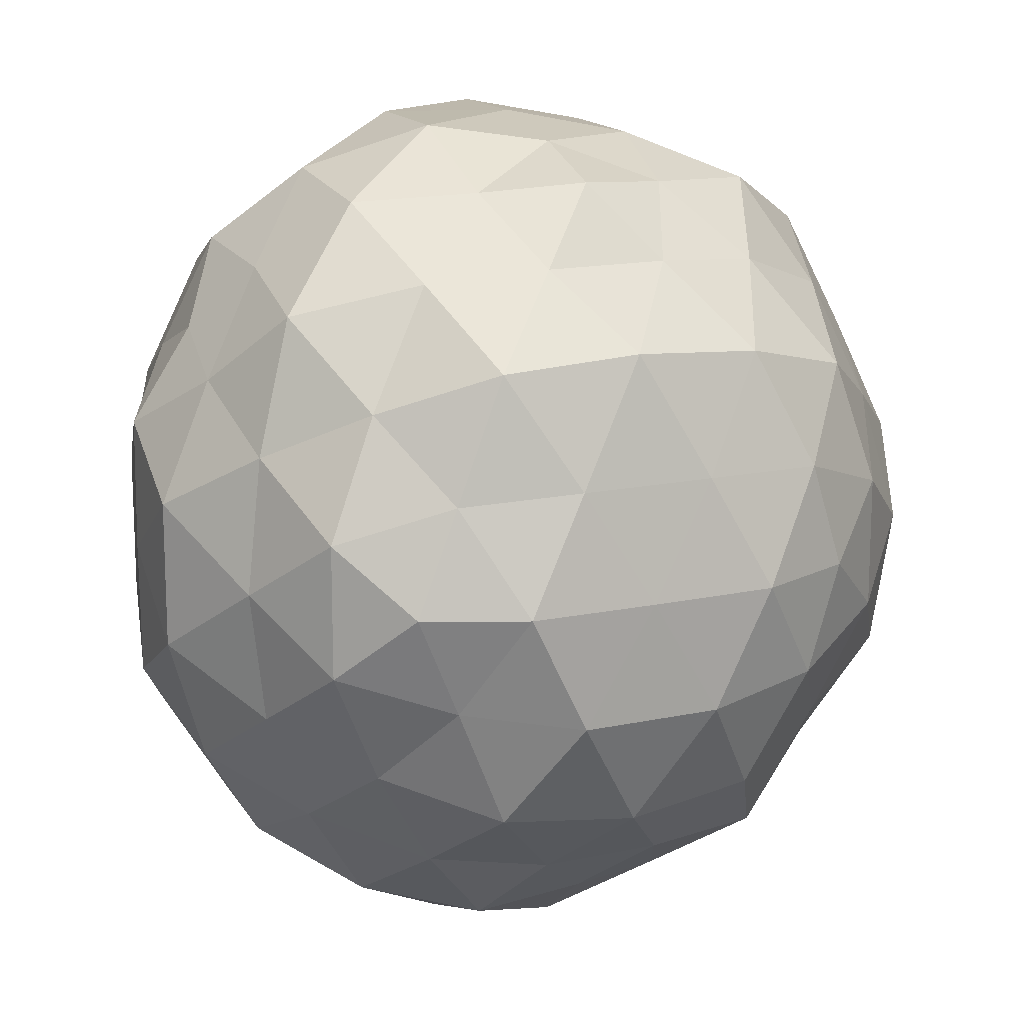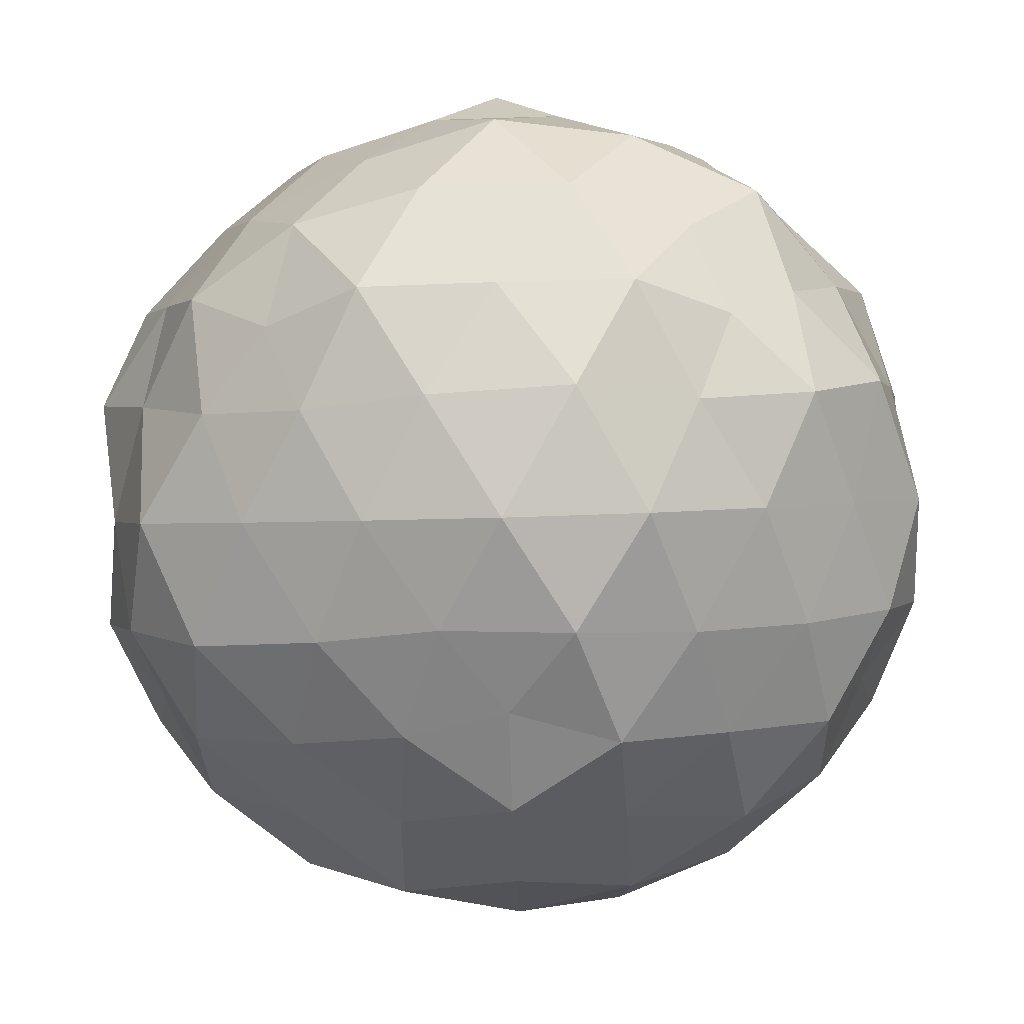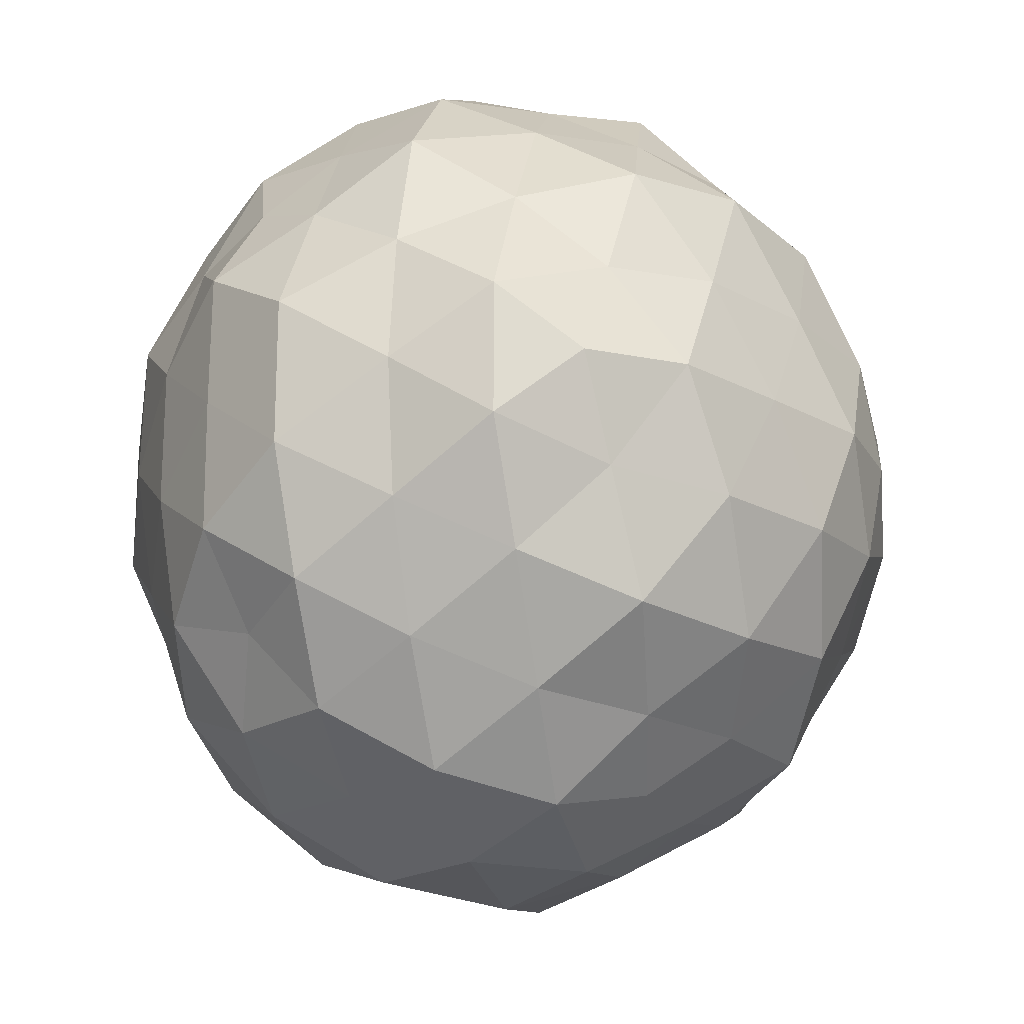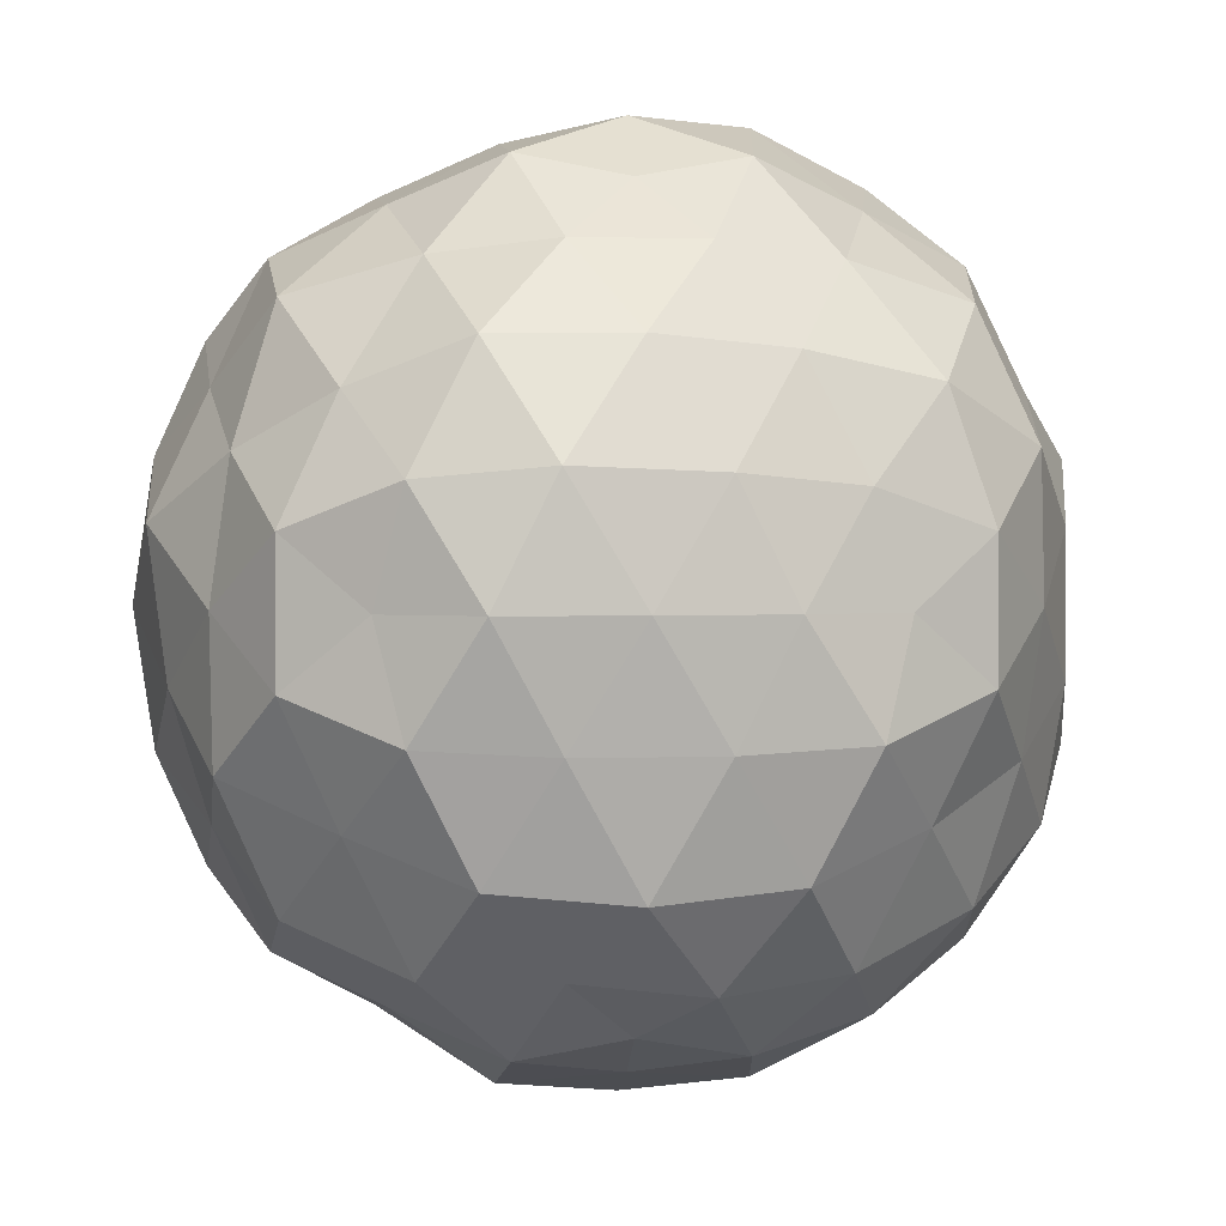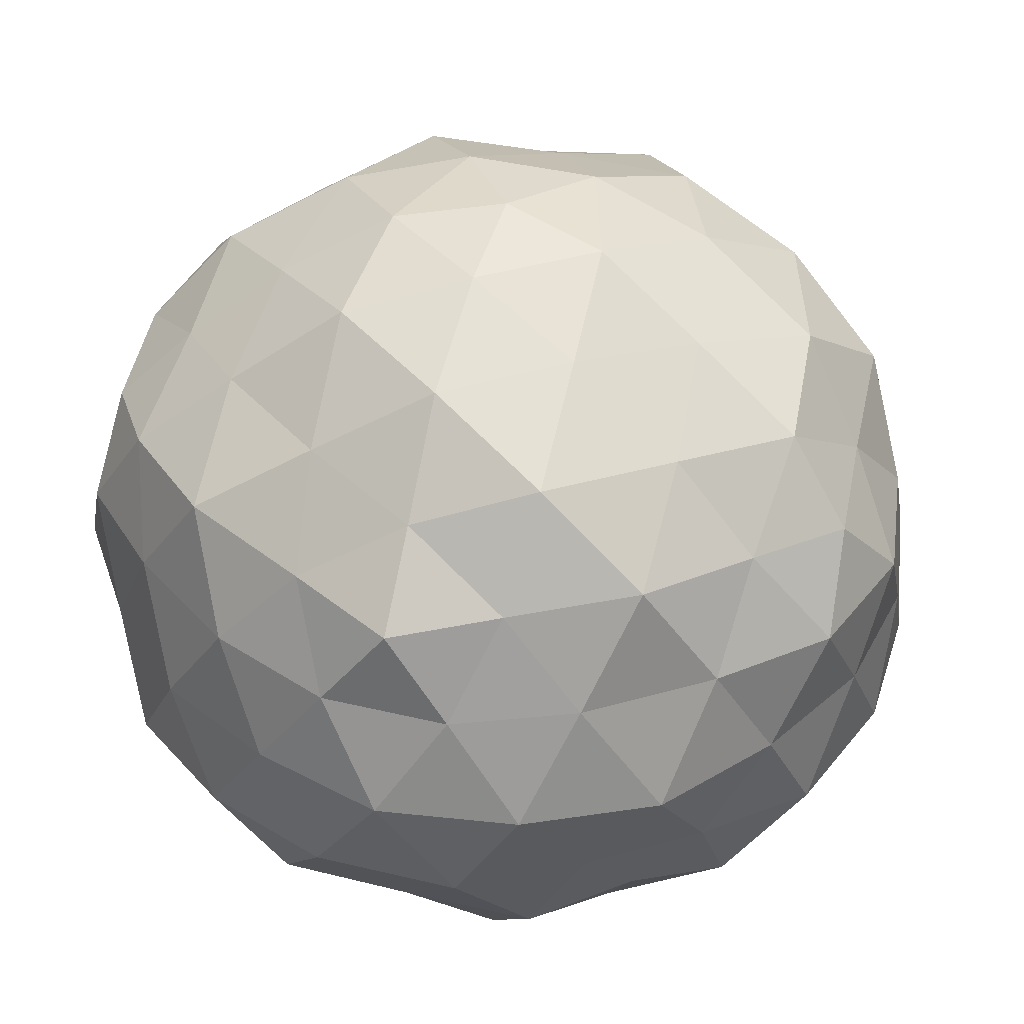
<metadata>
{"format":"obj","ext":"obj","renderer":"f3d","projection":"perspective","resolution":1024,"background":"white","views":[{"elev":15.1,"azim":-54.5,"up":"+Y"},{"elev":-60.2,"azim":-160.1,"up":"+Z"},{"elev":-19.6,"azim":-75.0,"up":"+Y"},{"elev":1.6,"azim":142.3,"up":"+Y"},{"elev":40.3,"azim":-145.5,"up":"+Z"}]}
</metadata>
<code>
o zerog_gib6_Icosphere.006
v 0.06004 0.006006 -0.1729
v -0.1263 0.0277 -0.1297
v 0.000369 0.1642 -0.08093
v 0.1636 0.0775 -0.02723
v 0.1378 -0.1126 -0.04279
v -0.04129 -0.1434 -0.1061
v -0.1378 0.1126 0.04268
v 0.04129 0.1434 0.106
v 0.1263 -0.0277 0.1296
v -0.000369 -0.1642 0.08082
v -0.1636 -0.0775 0.02712
v -0.06004 -0.006006 0.1728
f 1 2 3
f 2 1 6
f 1 3 4
f 1 4 5
f 1 5 6
f 2 6 11
f 3 2 7
f 4 3 8
f 5 4 9
f 6 5 10
f 2 11 7
f 3 7 8
f 4 8 9
f 5 9 10
f 6 10 11
f 7 11 12
f 8 7 12
f 9 8 12
f 10 9 12
f 11 10 12
o zerog_gib5_Icosphere.005
v 0.1109 0.1171 -0.2172
v -0.1705 0.08482 -0.1921
v -0.03275 0.2675 -0.02319
v 0.2188 0.1529 0.04354
v 0.2366 -0.1006 -0.08415
v -0.004059 -0.1427 -0.2298
v -0.2366 0.1006 0.08404
v 0.004059 0.1427 0.2297
v 0.1705 -0.08482 0.192
v 0.03275 -0.2675 0.02308
v -0.2188 -0.1529 -0.04365
v -0.1109 -0.1171 0.217
f 13 14 15
f 14 13 18
f 13 15 16
f 13 16 17
f 13 17 18
f 14 18 23
f 15 14 19
f 16 15 20
f 17 16 21
f 18 17 22
f 14 23 19
f 15 19 20
f 16 20 21
f 17 21 22
f 18 22 23
f 19 23 24
f 20 19 24
f 21 20 24
f 22 21 24
f 23 22 24
o zerog_gib4_Icosphere.004
v 0 0 -0.1905
v -0.1378 0.1001 -0.08522
v 0.05263 0.162 -0.08522
v 0.1703 0 -0.08522
v 0.05263 -0.162 -0.08522
v -0.1378 -0.1001 -0.08522
v -0.05263 0.162 0.08511
v 0.1378 0.1001 0.08511
v 0.1378 -0.1001 0.08511
v -0.05263 -0.162 0.08511
v -0.1703 0 0.08511
v 0 0 0.1904
f 25 26 27
f 26 25 30
f 25 27 28
f 25 28 29
f 25 29 30
f 26 30 35
f 27 26 31
f 28 27 32
f 29 28 33
f 30 29 34
f 26 35 31
f 27 31 32
f 28 32 33
f 29 33 34
f 30 34 35
f 31 35 36
f 32 31 36
f 33 32 36
f 34 33 36
f 35 34 36
o zerog_gib3_Icosphere.003
v -0.04452 -0.1552 -0.000241
v 0.06173 -0.09269 -0.117
v 0.1121 -0.1073 0.04449
v -0.01995 -0.06957 0.1443
v -0.1519 -0.03159 0.04449
v -0.1015 -0.04588 -0.117
v 0.1519 0.03159 -0.0446
v 0.1015 0.04588 0.1169
v -0.06173 0.09269 0.1169
v -0.1121 0.1073 -0.0446
v 0.01995 0.06957 -0.1444
v 0.04452 0.1552 0.000131
f 37 38 39
f 38 37 42
f 37 39 40
f 37 40 41
f 37 41 42
f 38 42 47
f 39 38 43
f 40 39 44
f 41 40 45
f 42 41 46
f 38 47 43
f 39 43 44
f 40 44 45
f 41 45 46
f 42 46 47
f 43 47 48
f 44 43 48
f 45 44 48
f 46 45 48
f 47 46 48
o zerog_gib2_Icosphere.002
v 0 0 -0.2484
v -0.1797 0.1306 -0.1111
v 0.06865 0.2113 -0.1111
v 0.2222 0 -0.1111
v 0.06865 -0.2113 -0.1111
v -0.1797 -0.1306 -0.1111
v -0.06865 0.2113 0.111
v 0.1797 0.1306 0.111
v 0.1797 -0.1306 0.111
v -0.06865 -0.2113 0.111
v -0.2222 0 0.111
v 0 0 0.2483
f 49 50 51
f 50 49 54
f 49 51 52
f 49 52 53
f 49 53 54
f 50 54 59
f 51 50 55
f 52 51 56
f 53 52 57
f 54 53 58
f 50 59 55
f 51 55 56
f 52 56 57
f 53 57 58
f 54 58 59
f 55 59 60
f 56 55 60
f 57 56 60
f 58 57 60
f 59 58 60
o zerog_gib1_Icosphere.001
v 0 0 -0.1301
v -0.09407 0.06834 -0.05819
v 0.03593 0.1106 -0.05819
v 0.1163 0 -0.05819
v 0.03593 -0.1106 -0.05819
v -0.09407 -0.06834 -0.05819
v -0.03593 0.1106 0.05808
v 0.09407 0.06834 0.05808
v 0.09407 -0.06834 0.05808
v -0.03593 -0.1106 0.05808
v -0.1163 0 0.05808
v 0 0 0.1299
f 61 62 63
f 62 61 66
f 61 63 64
f 61 64 65
f 61 65 66
f 62 66 71
f 63 62 67
f 64 63 68
f 65 64 69
f 66 65 70
f 62 71 67
f 63 67 68
f 64 68 69
f 65 69 70
f 66 70 71
f 67 71 72
f 68 67 72
f 69 68 72
f 70 69 72
f 71 70 72
o zerog_mut_mesh_Icosphere
v 0 0 -0.9207
v -0.7236 0.5257 -0.4118
v 0.2764 0.8506 -0.4118
v 0.8944 0 -0.4118
v 0.2764 -0.8506 -0.4118
v -0.7236 -0.5257 -0.4118
v -0.2884 0.8876 0.4296
v 0.7551 0.5486 0.4296
v 0.7551 -0.5486 0.4296
v -0.2764 -0.8506 0.4117
v -0.9333 0 0.4296
v 0 0 0.9606
v 0.2328 0.7166 -0.6054
v 0.1625 0.5 -0.7832
v 0.07761 0.2389 -0.8912
v -0.212 0.154 -0.93
v -0.4438 0.3224 -0.8173
v -0.6095 0.4429 -0.6054
v -0.5551 0.7114 -0.4826
v -0.2629 0.809 -0.4841
v 0.03093 0.9018 -0.4826
v -0.8481 -0.3081 -0.4826
v -0.8506 0 -0.4841
v -0.8481 0.3081 -0.4826
v -0.212 -0.154 -0.93
v -0.4253 -0.309 -0.7832
v -0.636 -0.4621 -0.6317
v 0.7862 0 -0.6317
v 0.5257 0 -0.7832
v 0.2511 0 -0.8912
v 0.484 0.7166 -0.4625
v 0.7181 0.5217 -0.5051
v 0.8672 0.2492 -0.4826
v 0.2429 -0.7477 -0.6317
v 0.1695 -0.5217 -0.8173
v 0.08098 -0.2492 -0.93
v 0.8672 -0.2492 -0.4826
v 0.7181 -0.5217 -0.5051
v 0.484 -0.7166 -0.4625
v 0.03093 -0.9018 -0.4826
v -0.2743 -0.8442 -0.5051
v -0.5551 -0.7114 -0.4826
v -0.9982 0.154 0.2412
v -0.9511 0.309 -5.5e-05
v -0.8607 0.4429 -0.2313
v -0.8981 -0.4621 -0.2413
v -0.9511 -0.309 -5.5e-05
v -0.9982 -0.154 0.2412
v -0.1552 0.9554 0.2312
v 0 1 -5.5e-05
v 0.162 0.997 -0.2413
v -0.6872 0.6817 -0.2313
v -0.6133 0.8442 -5.5e-05
v -0.436 0.8642 0.2312
v 0.8607 0.4429 0.2312
v 0.9511 0.309 -5.5e-05
v 0.9982 0.154 -0.2413
v 0.455 0.9018 -0.2413
v 0.5878 0.809 -5.5e-05
v 0.717 0.7114 0.2412
v 0.717 -0.7114 0.2412
v 0.5878 -0.809 -5.5e-05
v 0.455 -0.9018 -0.2413
v 0.9982 -0.154 -0.2413
v 0.9924 -0.3224 -5.5e-05
v 0.8607 -0.4429 0.2312
v -0.455 -0.9018 0.2412
v -0.6133 -0.8442 -5.5e-05
v -0.717 -0.7114 -0.2413
v 0.1552 -0.9554 -0.2313
v 0 -1.043 -5.5e-05
v -0.162 -0.997 0.2412
v -0.8311 0.2389 0.4624
v -0.7181 0.5217 0.505
v -0.484 0.7166 0.4624
v -0.02964 0.8642 0.4624
v 0.2743 0.8442 0.505
v 0.5551 0.7114 0.4825
v 0.8481 0.3081 0.4825
v 0.8876 0 0.505
v 0.8481 -0.3081 0.4825
v 0.5551 -0.7114 0.4825
v 0.2629 -0.809 0.484
v -0.02964 -0.8642 0.4624
v -0.484 -0.7166 0.4624
v -0.7181 -0.5217 0.505
v -0.8311 -0.2389 0.4624
v -0.08098 0.2492 0.9298
v -0.1695 0.5217 0.8172
v -0.2328 0.7166 0.6053
v -0.7862 0 0.6316
v -0.5257 0 0.7831
v -0.2621 0 0.9298
v 0.212 0.154 0.9298
v 0.4253 0.309 0.7831
v 0.6095 0.4429 0.6053
v 0.212 -0.154 0.9298
v 0.4438 -0.3224 0.8172
v 0.636 -0.4621 0.6316
v -0.08098 -0.2492 0.9298
v -0.1695 -0.5217 0.8172
v -0.2328 -0.7166 0.6053
v -0.05279 0.6882 -0.6663
v -0.1442 0.4438 -0.8593
v -0.3775 0.6133 -0.6952
v -0.6708 -0.1625 -0.6663
v -0.6708 0.1625 -0.6663
v -0.4472 1e-06 -0.8235
v 0.6659 0.2743 -0.6952
v 0.3618 0.2629 -0.8235
v 0.4472 0.5257 -0.6663
v 0.4667 -0.5486 -0.6952
v 0.3618 -0.2629 -0.8235
v 0.6382 -0.2629 -0.6663
v -0.3775 -0.6133 -0.6952
v -0.1382 -0.4253 -0.8235
v -0.05508 -0.7181 -0.6952
v -1 0 -5.5e-05
v -0.9884 0.1695 -0.2656
v -0.9884 -0.1695 -0.2656
v -0.3225 0.9924 -5.5e-05
v -0.1442 0.9924 -0.2656
v -0.4667 0.8876 -0.2656
v 0.8442 0.6133 -5.5e-05
v 0.8618 0.4253 -0.2545
v 0.6708 0.6882 -0.2545
v 0.8442 -0.6133 -5.5e-05
v 0.7 -0.7181 -0.2656
v 0.8618 -0.4253 -0.2545
v -0.3225 -0.9924 -5.5e-05
v -0.4472 -0.8506 -0.2545
v -0.1442 -0.9924 -0.2656
v -0.6708 0.6882 0.2544
v -0.8442 0.6133 -5.7e-05
v -0.8618 0.4253 0.2544
v 0.4472 0.8506 0.2544
v 0.309 0.9511 -5.5e-05
v 0.1382 0.9511 0.2544
v 0.9472 -0.1625 0.2544
v 1 0 -5.4e-05
v 0.9884 0.1695 0.2655
v 0.1382 -0.9511 0.2544
v 0.3225 -0.9924 -5.5e-05
v 0.4472 -0.8506 0.2544
v -0.8618 -0.4253 0.2544
v -0.809 -0.5878 -5.5e-05
v -0.6708 -0.6882 0.2544
v -0.3618 0.2629 0.8234
v -0.4667 0.5486 0.6951
v -0.6382 0.2629 0.6661
v 0.1442 0.4438 0.8592
v 0.3618 0.5878 0.6661
v 0.05279 0.6882 0.6661
v 0.4667 0 0.8592
v 0.6708 -0.1625 0.6661
v 0.7 0.1695 0.6951
v 0.1382 -0.4253 0.8234
v 0.05509 -0.7181 0.6951
v 0.3618 -0.5878 0.6661
v -0.3775 -0.2743 0.8592
v -0.6659 -0.2743 0.6951
v -0.4667 -0.5486 0.6951
f 73 88 87
f 74 90 96
f 73 87 102
f 73 102 108
f 73 108 97
f 74 96 117
f 75 93 123
f 76 105 129
f 77 111 135
f 78 114 141
f 74 117 124
f 75 123 130
f 76 129 136
f 77 135 142
f 78 141 118
f 79 147 162
f 80 150 168
f 81 153 171
f 82 156 174
f 83 159 163
f 85 93 75
f 86 175 85
f 87 176 86
f 85 175 93
f 175 92 93
f 86 176 175
f 176 177 175
f 175 177 92
f 177 91 92
f 87 88 176
f 88 89 176
f 176 89 177
f 89 90 177
f 177 90 91
f 90 74 91
f 94 99 78
f 95 178 94
f 96 179 95
f 94 178 99
f 178 98 99
f 95 179 178
f 179 180 178
f 178 180 98
f 180 97 98
f 96 90 179
f 90 89 179
f 179 89 180
f 89 88 180
f 180 88 97
f 88 73 97
f 100 105 76
f 101 181 100
f 102 182 101
f 100 181 105
f 181 104 105
f 101 182 181
f 182 183 181
f 181 183 104
f 183 103 104
f 102 87 182
f 87 86 182
f 182 86 183
f 86 85 183
f 183 85 103
f 85 75 103
f 106 111 77
f 107 184 106
f 108 185 107
f 106 184 111
f 184 110 111
f 107 185 184
f 185 186 184
f 184 186 110
f 186 109 110
f 108 102 185
f 102 101 185
f 185 101 186
f 101 100 186
f 186 100 109
f 100 76 109
f 99 114 78
f 98 187 99
f 97 188 98
f 99 187 114
f 187 113 114
f 98 188 187
f 188 189 187
f 187 189 113
f 189 112 113
f 97 108 188
f 108 107 188
f 188 107 189
f 107 106 189
f 189 106 112
f 106 77 112
f 115 120 83
f 116 190 115
f 117 191 116
f 115 190 120
f 190 119 120
f 116 191 190
f 191 192 190
f 190 192 119
f 192 118 119
f 117 96 191
f 96 95 191
f 191 95 192
f 95 94 192
f 192 94 118
f 94 78 118
f 121 126 79
f 122 193 121
f 123 194 122
f 121 193 126
f 193 125 126
f 122 194 193
f 194 195 193
f 193 195 125
f 195 124 125
f 123 93 194
f 93 92 194
f 194 92 195
f 92 91 195
f 195 91 124
f 91 74 124
f 127 132 80
f 128 196 127
f 129 197 128
f 127 196 132
f 196 131 132
f 128 197 196
f 197 198 196
f 196 198 131
f 198 130 131
f 129 105 197
f 105 104 197
f 197 104 198
f 104 103 198
f 198 103 130
f 103 75 130
f 133 138 81
f 134 199 133
f 135 200 134
f 133 199 138
f 199 137 138
f 134 200 199
f 200 201 199
f 199 201 137
f 201 136 137
f 135 111 200
f 111 110 200
f 200 110 201
f 110 109 201
f 201 109 136
f 109 76 136
f 139 144 82
f 140 202 139
f 141 203 140
f 139 202 144
f 202 143 144
f 140 203 202
f 203 204 202
f 202 204 143
f 204 142 143
f 141 114 203
f 114 113 203
f 203 113 204
f 113 112 204
f 204 112 142
f 112 77 142
f 126 147 79
f 125 205 126
f 124 206 125
f 126 205 147
f 205 146 147
f 125 206 205
f 206 207 205
f 205 207 146
f 207 145 146
f 124 117 206
f 117 116 206
f 206 116 207
f 116 115 207
f 207 115 145
f 115 83 145
f 132 150 80
f 131 208 132
f 130 209 131
f 132 208 150
f 208 149 150
f 131 209 208
f 209 210 208
f 208 210 149
f 210 148 149
f 130 123 209
f 123 122 209
f 209 122 210
f 122 121 210
f 210 121 148
f 121 79 148
f 138 153 81
f 137 211 138
f 136 212 137
f 138 211 153
f 211 152 153
f 137 212 211
f 212 213 211
f 211 213 152
f 213 151 152
f 136 129 212
f 129 128 212
f 212 128 213
f 128 127 213
f 213 127 151
f 127 80 151
f 144 156 82
f 143 214 144
f 142 215 143
f 144 214 156
f 214 155 156
f 143 215 214
f 215 216 214
f 214 216 155
f 216 154 155
f 142 135 215
f 135 134 215
f 215 134 216
f 134 133 216
f 216 133 154
f 133 81 154
f 120 159 83
f 119 217 120
f 118 218 119
f 120 217 159
f 217 158 159
f 119 218 217
f 218 219 217
f 217 219 158
f 219 157 158
f 118 141 218
f 141 140 218
f 218 140 219
f 140 139 219
f 219 139 157
f 139 82 157
f 160 165 84
f 161 220 160
f 162 221 161
f 160 220 165
f 220 164 165
f 161 221 220
f 221 222 220
f 220 222 164
f 222 163 164
f 162 147 221
f 147 146 221
f 221 146 222
f 146 145 222
f 222 145 163
f 145 83 163
f 166 160 84
f 167 223 166
f 168 224 167
f 166 223 160
f 223 161 160
f 167 224 223
f 224 225 223
f 223 225 161
f 225 162 161
f 168 150 224
f 150 149 224
f 224 149 225
f 149 148 225
f 225 148 162
f 148 79 162
f 169 166 84
f 170 226 169
f 171 227 170
f 169 226 166
f 226 167 166
f 170 227 226
f 227 228 226
f 226 228 167
f 228 168 167
f 171 153 227
f 153 152 227
f 227 152 228
f 152 151 228
f 228 151 168
f 151 80 168
f 172 169 84
f 173 229 172
f 174 230 173
f 172 229 169
f 229 170 169
f 173 230 229
f 230 231 229
f 229 231 170
f 231 171 170
f 174 156 230
f 156 155 230
f 230 155 231
f 155 154 231
f 231 154 171
f 154 81 171
f 165 172 84
f 164 232 165
f 163 233 164
f 165 232 172
f 232 173 172
f 164 233 232
f 233 234 232
f 232 234 173
f 234 174 173
f 163 159 233
f 159 158 233
f 233 158 234
f 158 157 234
f 234 157 174
f 157 82 174

</code>
